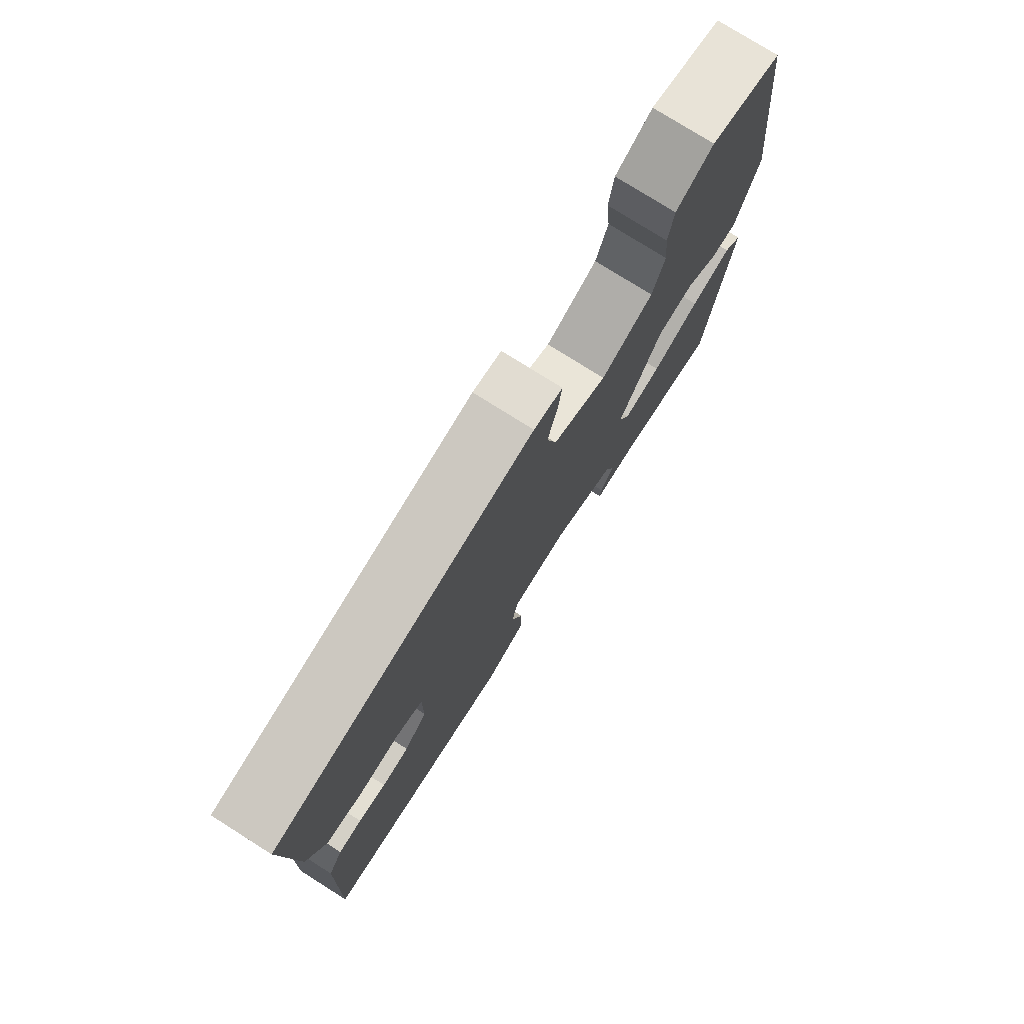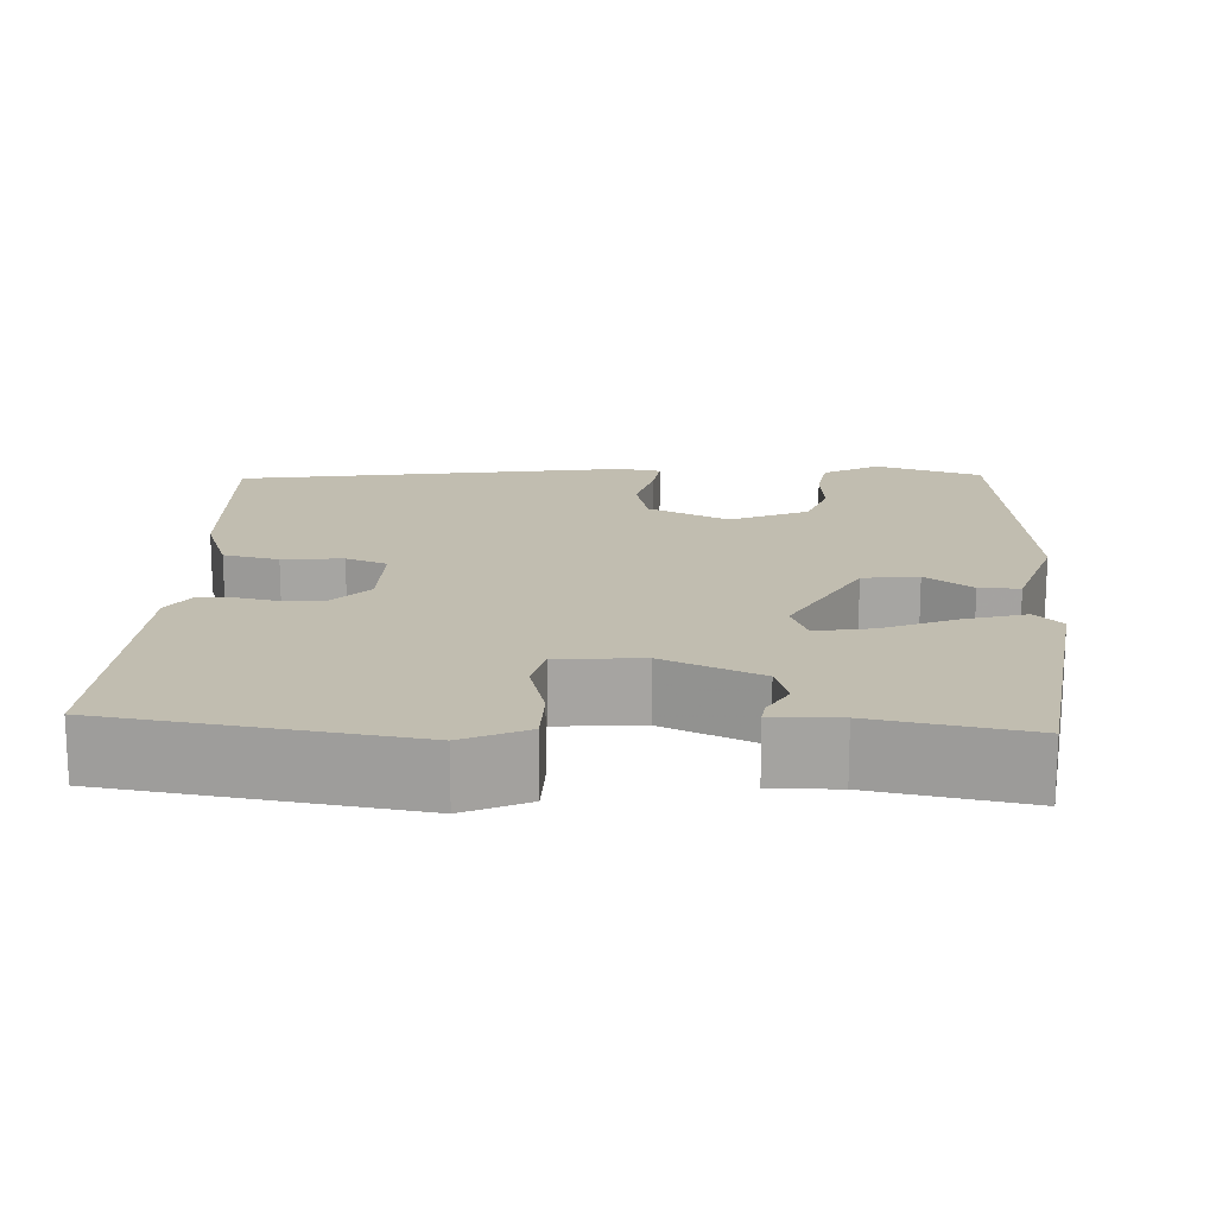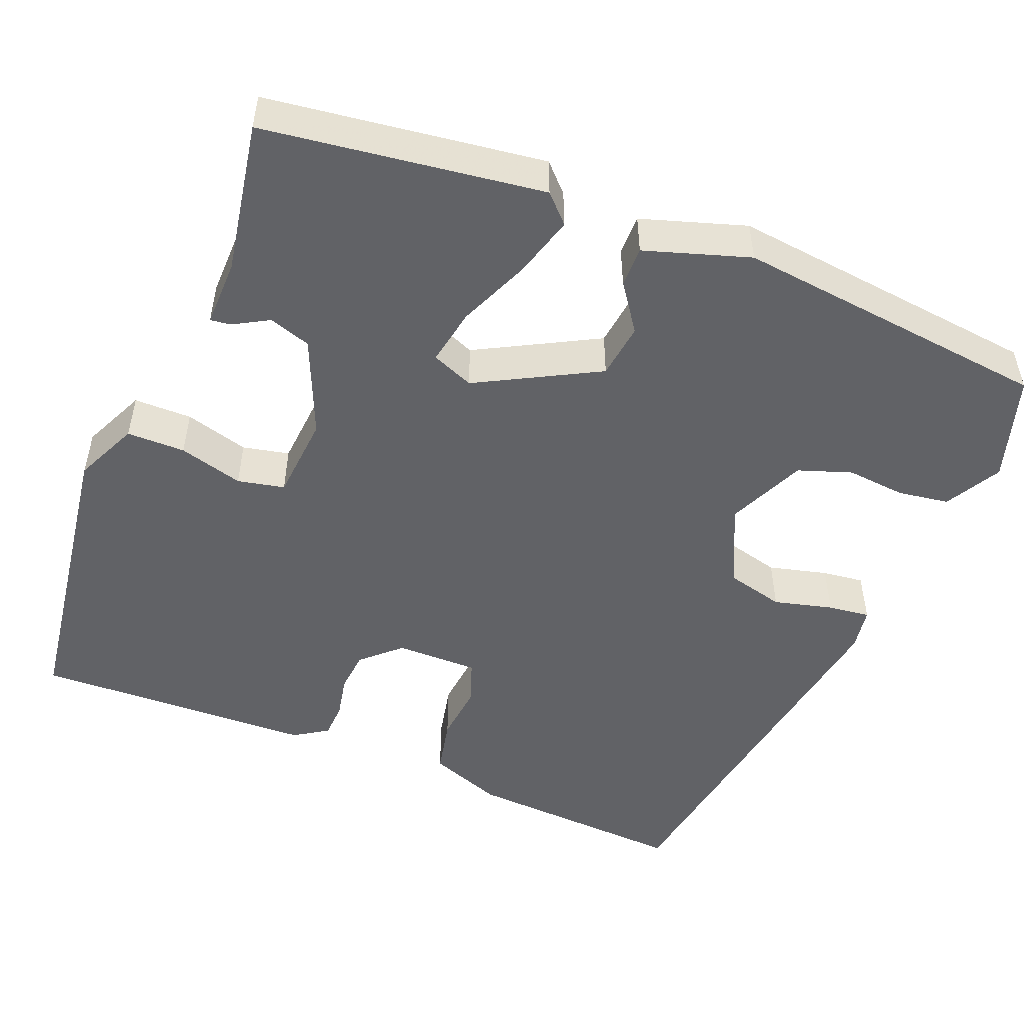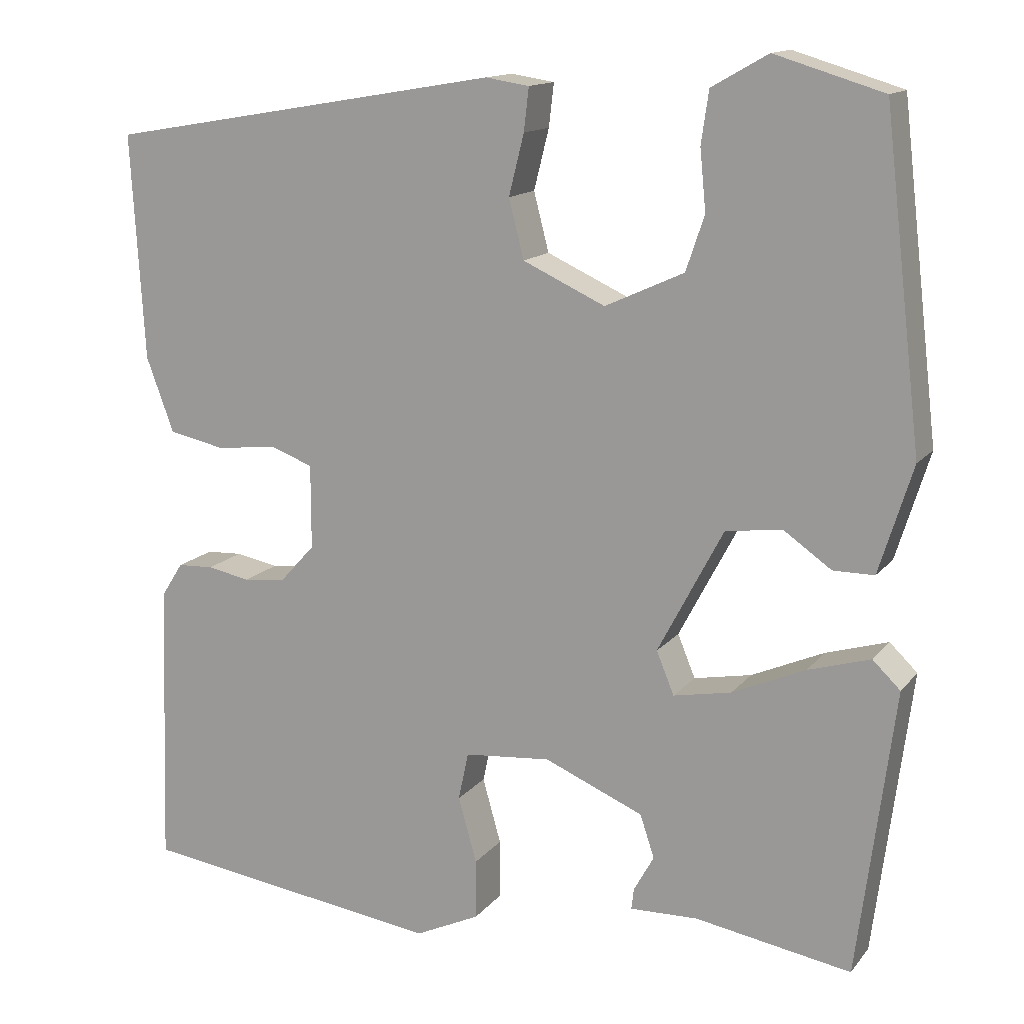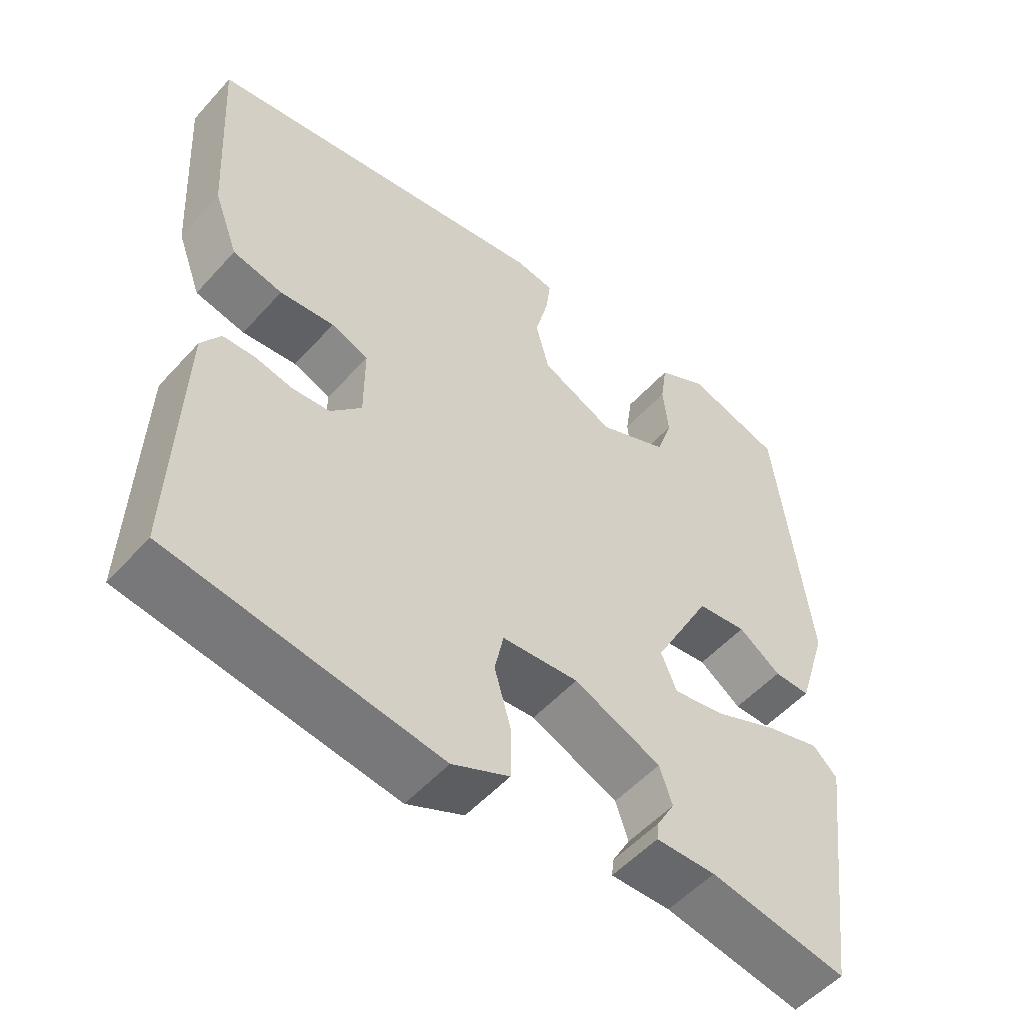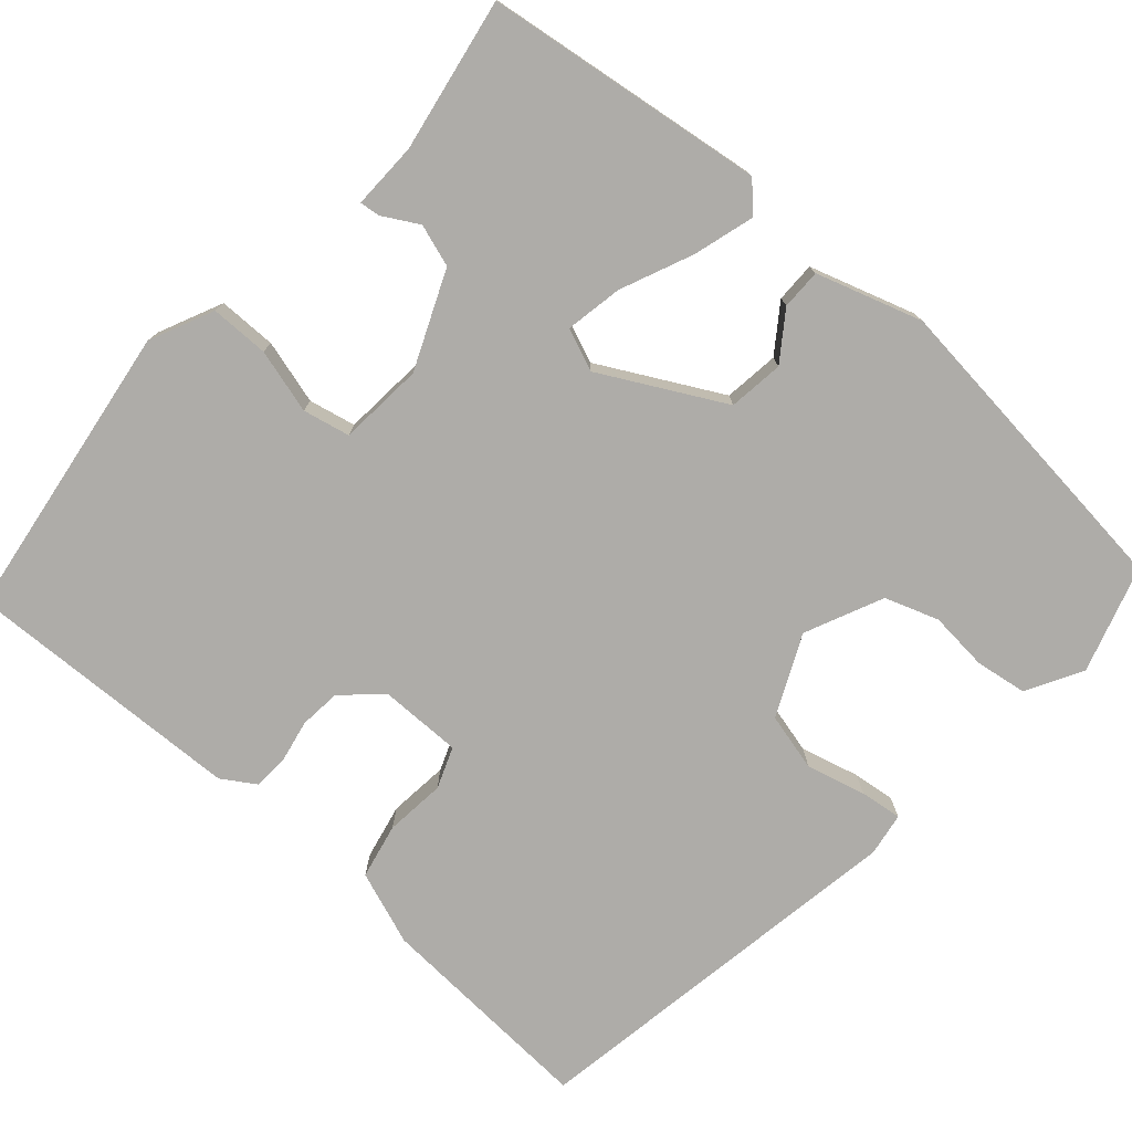
<metadata>
{"format":"obj","ext":"obj","renderer":"f3d","projection":"perspective","resolution":1024,"background":"white","views":[{"elev":77.3,"azim":122.2,"up":"+Z"},{"elev":16.7,"azim":-176.5,"up":"+Y"},{"elev":-50.7,"azim":-111.6,"up":"+Y"},{"elev":14.0,"azim":-155.8,"up":"+Z"},{"elev":-53.2,"azim":139.2,"up":"+Z"},{"elev":-76.8,"azim":-131.2,"up":"+Y"}]}
</metadata>
<code>
v 0.468 0.07 -0.491
v 0.106 0.07 -0.541
v 0.029 0.07 -0.505
v 0.029 0.07 -0.434
v 0.051 0.07 -0.356
v 0.039 0.07 -0.299
v -0.064 0.07 -0.29
v -0.182 0.07 -0.34
v -0.199 0.07 -0.391
v -0.175 0.07 -0.434
v -0.172 0.07 -0.459
v -0.253 0.07 -0.457
v -0.439 0.07 -0.489
v -0.483 0.07 -0.149
v -0.45 0.07 -0.117
v -0.376 0.07 -0.139
v -0.289 0.07 -0.177
v -0.22 0.07 -0.19
v -0.199 0.07 -0.139
v -0.277 0.07 0.009
v -0.344 0.07 0.018
v -0.401 0.07 -0.022
v -0.45 0.07 -0.022
v -0.49 0.07 0.106
v -0.445 0.07 0.492
v -0.316 0.07 0.531
v -0.249 0.07 0.493
v -0.24 0.07 0.431
v -0.247 0.07 0.359
v -0.225 0.07 0.294
v -0.131 0.07 0.251
v -0.033 0.07 0.296
v -0.015 0.07 0.366
v -0.033 0.07 0.438
v -0.039 0.07 0.489
v 0.013 0.07 0.497
v 0.484 0.07 0.417
v 0.468 0.07 0.148
v 0.435 0.07 0.059
v 0.368 0.07 0.045
v 0.295 0.07 0.053
v 0.245 0.07 0.034
v 0.245 0.07 -0.066
v 0.287 0.07 -0.112
v 0.337 0.07 -0.117
v 0.388 0.07 -0.107
v 0.431 0.07 -0.109
v 0.457 0.07 -0.15
v 0.468 0 -0.491
v 0.106 0 -0.541
v 0.029 0 -0.505
v 0.029 0 -0.434
v 0.051 0 -0.356
v 0.039 0 -0.299
v -0.064 0 -0.29
v -0.182 0 -0.34
v -0.199 0 -0.391
v -0.175 0 -0.434
v -0.172 0 -0.459
v -0.253 0 -0.457
v -0.439 0 -0.489
v -0.483 0 -0.149
v -0.45 0 -0.117
v -0.376 0 -0.139
v -0.289 0 -0.177
v -0.22 0 -0.19
v -0.199 0 -0.139
v -0.277 0 0.009
v -0.344 0 0.018
v -0.401 0 -0.022
v -0.45 0 -0.022
v -0.49 0 0.106
v -0.445 0 0.492
v -0.316 0 0.531
v -0.249 0 0.493
v -0.24 0 0.431
v -0.247 0 0.359
v -0.225 0 0.294
v -0.131 0 0.251
v -0.033 0 0.296
v -0.015 0 0.366
v -0.033 0 0.438
v -0.039 0 0.489
v 0.013 0 0.497
v 0.484 0 0.417
v 0.468 0 0.148
v 0.435 0 0.059
v 0.368 0 0.045
v 0.295 0 0.053
v 0.245 0 0.034
v 0.245 0 -0.066
v 0.287 0 -0.112
v 0.337 0 -0.117
v 0.388 0 -0.107
v 0.431 0 -0.109
v 0.457 0 -0.15
f 3 4 5
f 2 3 5
f 1 2 5
f 48 1 5
f 47 48 5
f 46 47 5
f 45 46 5
f 44 45 5 6
f 43 44 6 7
f 42 43 7 8
f 39 40 41
f 38 39 41
f 37 38 41
f 36 37 41
f 35 36 41
f 34 35 41
f 33 34 41
f 32 33 41 42
f 31 32 42 8
f 27 28 29
f 26 27 29
f 25 26 29
f 24 25 29
f 23 24 29
f 22 23 29
f 21 22 29
f 20 21 29 30
f 19 20 30 31
f 15 16 17
f 14 15 17
f 13 14 17
f 12 13 17
f 12 17 18
f 9 10 11 12
f 8 9 12
f 31 8 12
f 19 31 12
f 12 18 19
f 53 52 51
f 53 51 50
f 53 50 49
f 53 49 96
f 53 96 95
f 53 95 94
f 53 94 93
f 54 53 93 92
f 55 54 92 91
f 56 55 91 90
f 89 88 87
f 89 87 86
f 89 86 85
f 89 85 84
f 89 84 83
f 89 83 82
f 89 82 81
f 90 89 81 80
f 56 90 80 79
f 77 76 75
f 77 75 74
f 77 74 73
f 77 73 72
f 77 72 71
f 77 71 70
f 77 70 69
f 78 77 69 68
f 79 78 68 67
f 65 64 63
f 65 63 62
f 65 62 61
f 65 61 60
f 66 65 60
f 60 59 58 57
f 60 57 56
f 60 56 79
f 60 79 67
f 67 66 60
f 1 49 50 2
f 2 50 51 3
f 3 51 52 4
f 4 52 53 5
f 5 53 54 6
f 6 54 55 7
f 7 55 56 8
f 8 56 57 9
f 9 57 58 10
f 10 58 59 11
f 11 59 60 12
f 12 60 61 13
f 13 61 62 14
f 14 62 63 15
f 15 63 64 16
f 16 64 65 17
f 17 65 66 18
f 18 66 67 19
f 19 67 68 20
f 20 68 69 21
f 21 69 70 22
f 22 70 71 23
f 23 71 72 24
f 24 72 73 25
f 25 73 74 26
f 26 74 75 27
f 27 75 76 28
f 28 76 77 29
f 29 77 78 30
f 30 78 79 31
f 31 79 80 32
f 32 80 81 33
f 33 81 82 34
f 34 82 83 35
f 35 83 84 36
f 36 84 85 37
f 37 85 86 38
f 38 86 87 39
f 39 87 88 40
f 40 88 89 41
f 41 89 90 42
f 42 90 91 43
f 43 91 92 44
f 44 92 93 45
f 45 93 94 46
f 46 94 95 47
f 47 95 96 48
f 48 96 49 1

</code>
